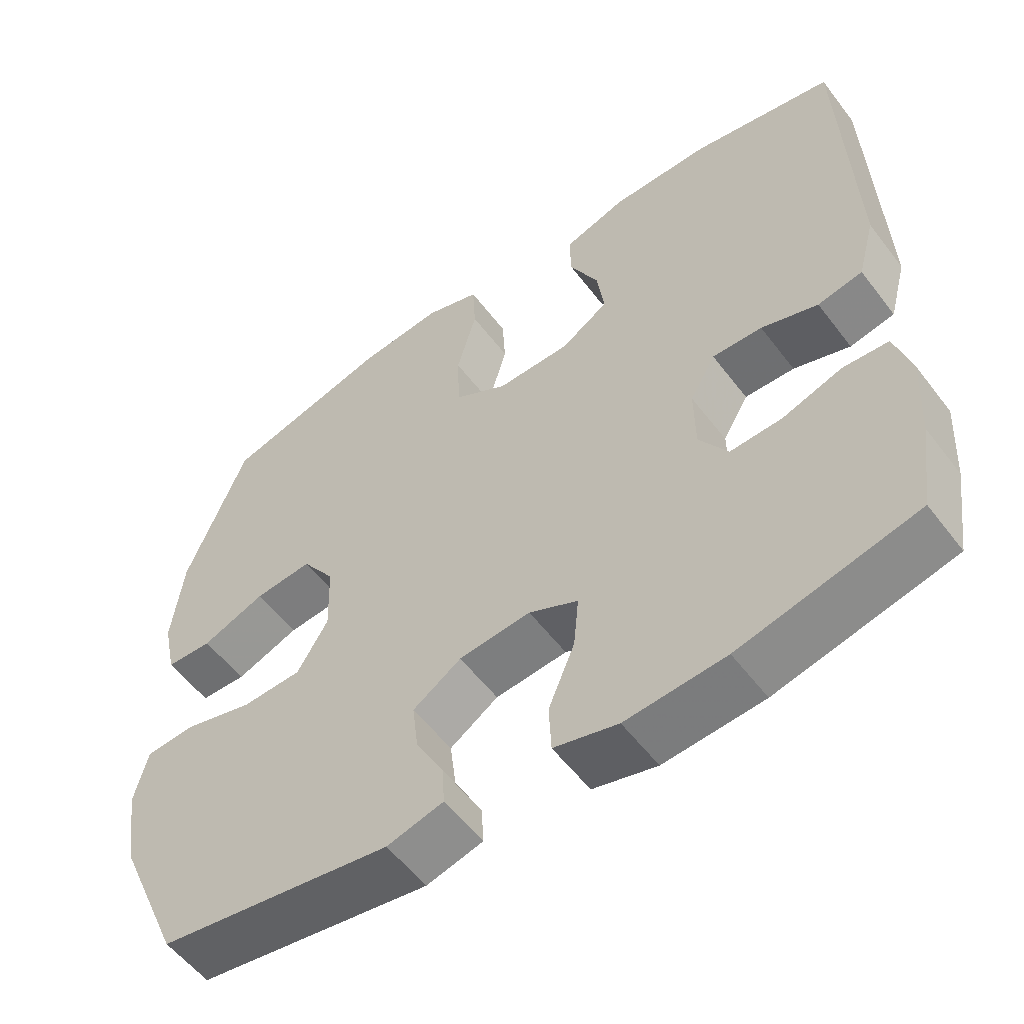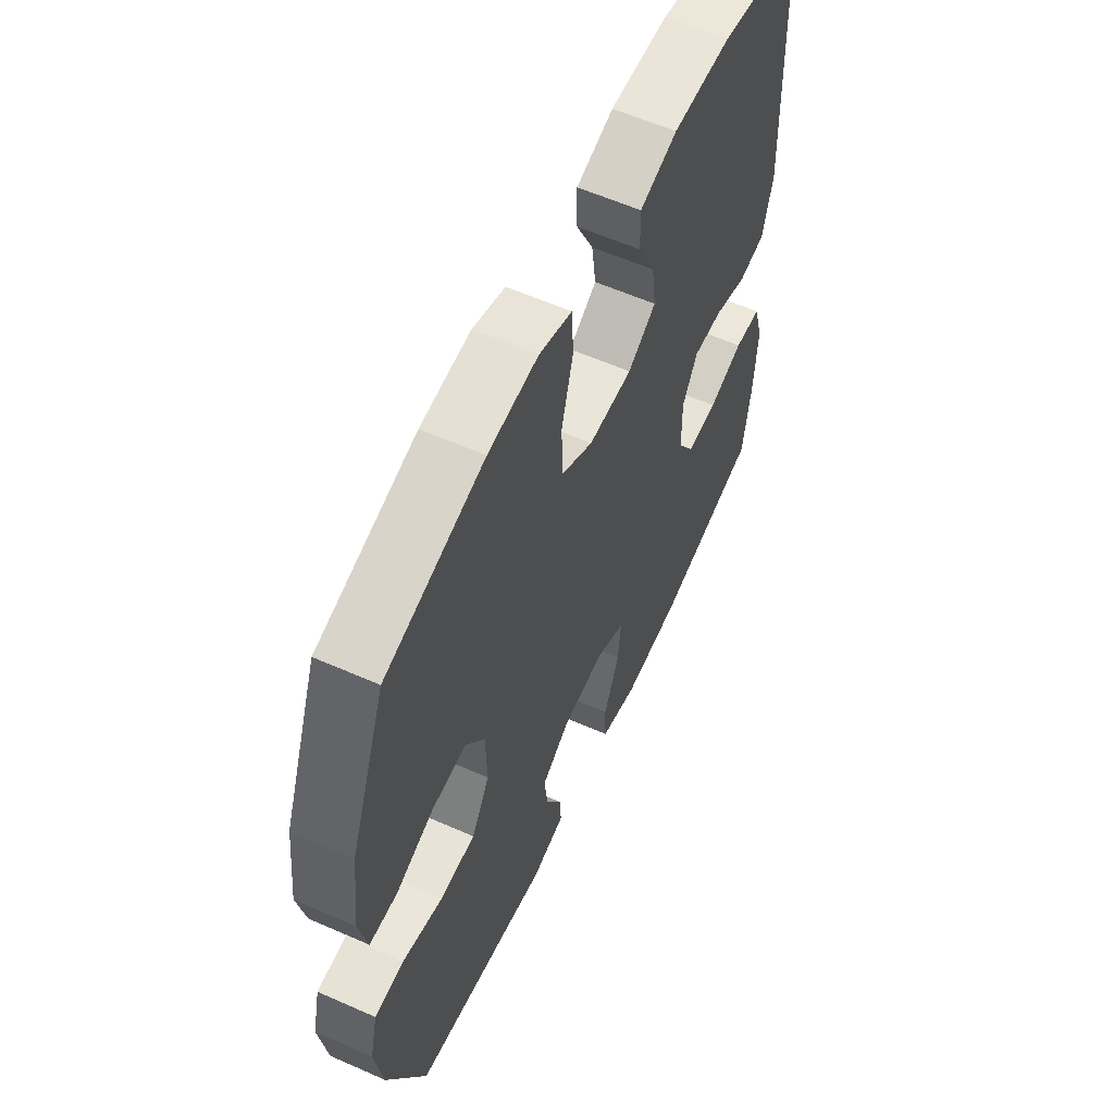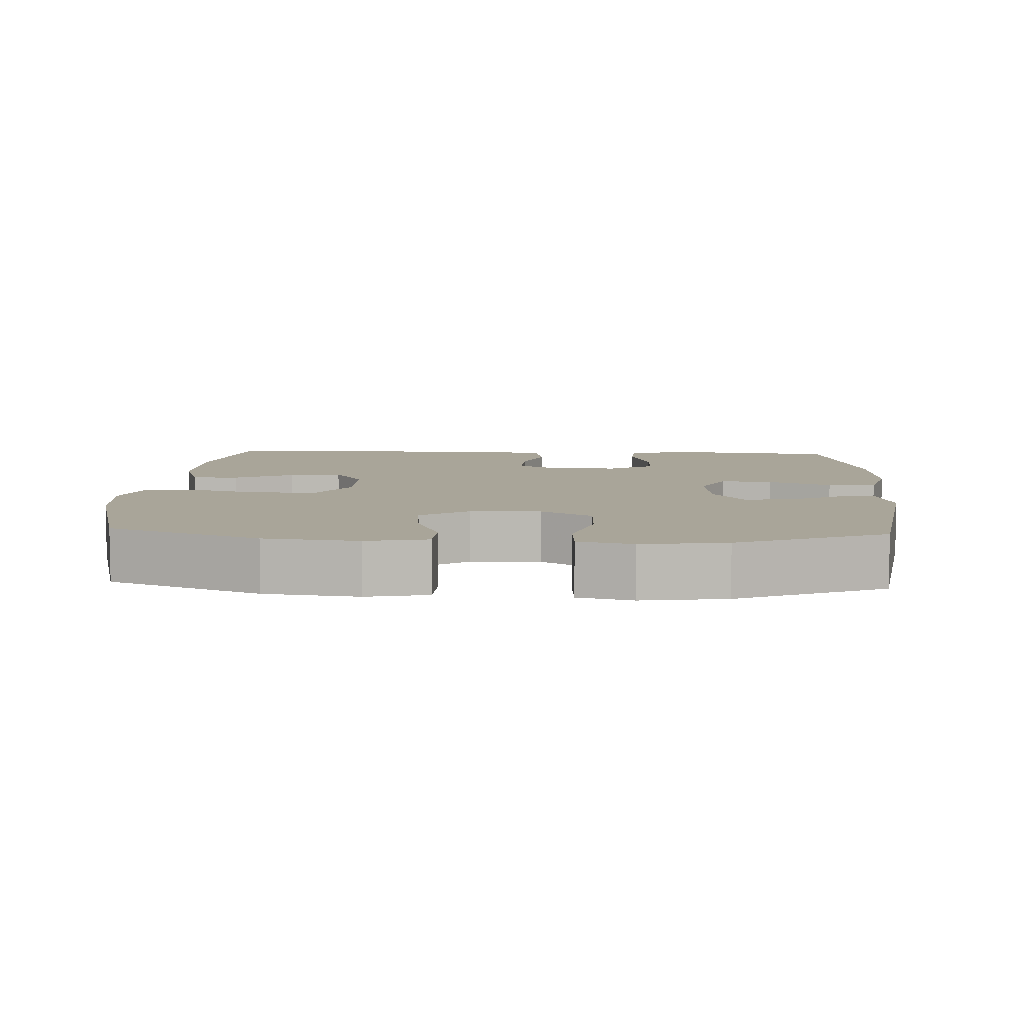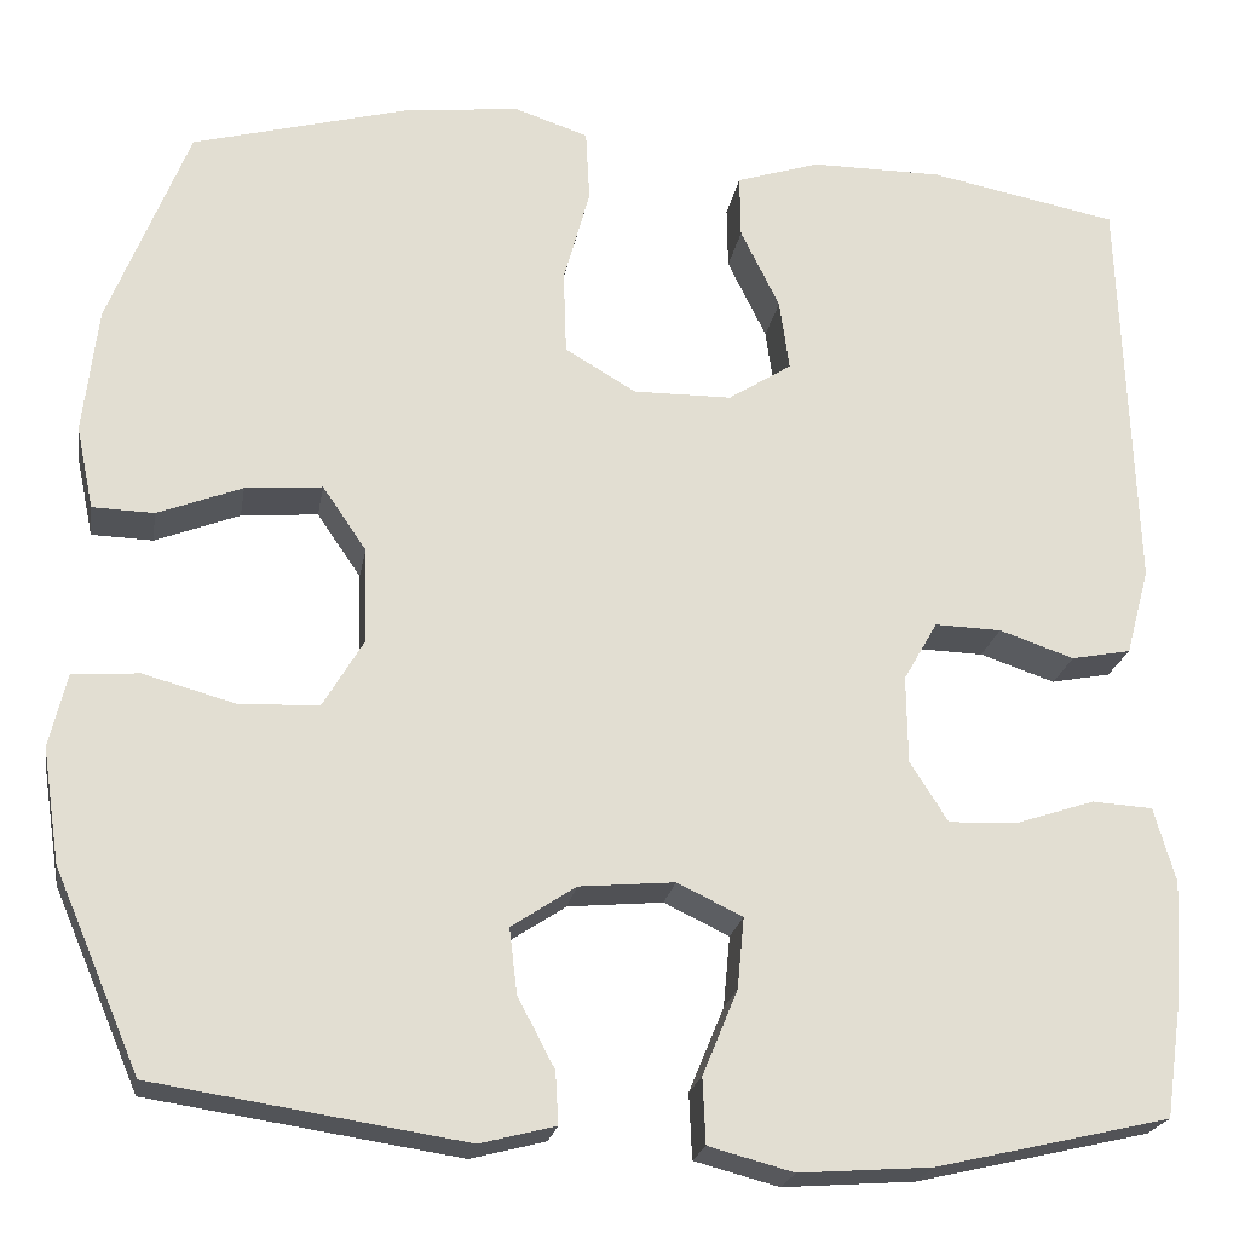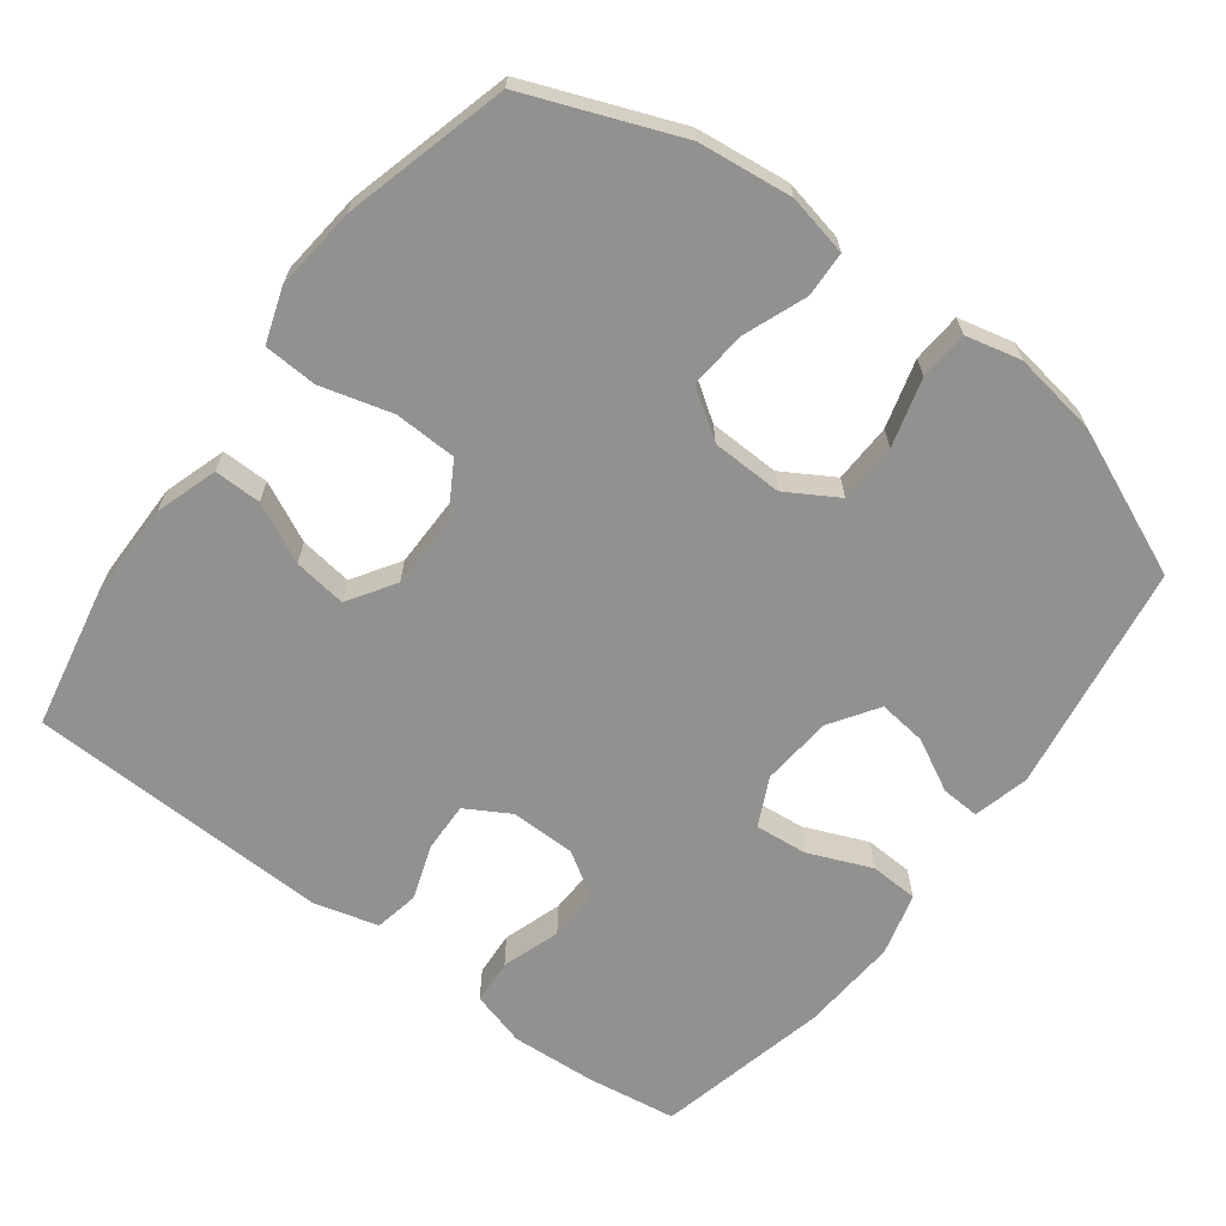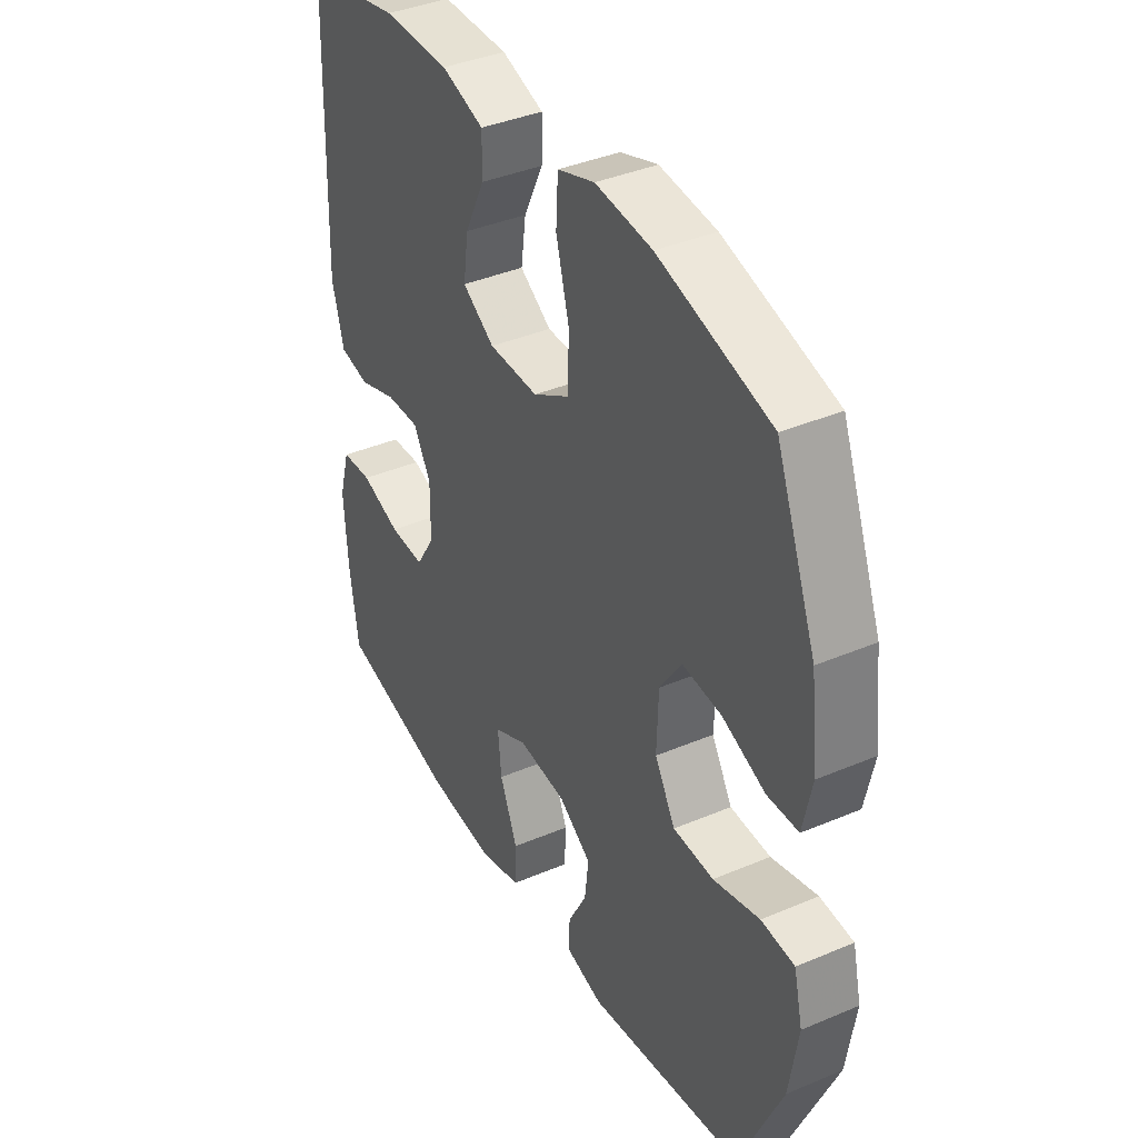
<metadata>
{"format":"obj","ext":"obj","renderer":"f3d","projection":"perspective","resolution":1024,"background":"white","views":[{"elev":-55.8,"azim":-143.3,"up":"+Z"},{"elev":59.0,"azim":114.5,"up":"+Z"},{"elev":7.4,"azim":93.1,"up":"+Y"},{"elev":-21.8,"azim":170.5,"up":"+Z"},{"elev":-66.0,"azim":53.2,"up":"+Y"},{"elev":38.9,"azim":62.0,"up":"+Z"}]}
</metadata>
<code>
v 0.5 0.07 0.5
v 0.582 0.07 0.29
v 0.597 0.07 0.16
v 0.579 0.07 0.075
v 0.516 0.07 0.073
v 0.429 0.07 0.107
v 0.35 0.07 0.114
v 0.305 0.07 0.048
v 0.302 0.07 -0.05
v 0.344 0.07 -0.121
v 0.426 0.07 -0.124
v 0.52 0.07 -0.098
v 0.588 0.07 -0.103
v 0.606 0.07 -0.179
v 0.588 0.07 -0.296
v 0.5 0.07 -0.5
v 0.182 0.07 -0.549
v 0.105 0.07 -0.529
v 0.108 0.07 -0.476
v 0.146 0.07 -0.404
v 0.154 0.07 -0.337
v 0.088 0.07 -0.293
v -0.01 0.07 -0.284
v -0.077 0.07 -0.316
v -0.07 0.07 -0.389
v -0.034 0.07 -0.476
v -0.037 0.07 -0.543
v -0.124 0.07 -0.566
v -0.26 0.07 -0.556
v -0.5 0.07 -0.5
v -0.518 0.07 -0.375
v -0.525 0.07 -0.258
v -0.503 0.07 -0.181
v -0.441 0.07 -0.177
v -0.36 0.07 -0.204
v -0.289 0.07 -0.207
v -0.25 0.07 -0.145
v -0.249 0.07 -0.055
v -0.284 0.07 0.006
v -0.352 0.07 0.004
v -0.429 0.07 -0.022
v -0.49 0.07 -0.01
v -0.514 0.07 0.079
v -0.5 0.07 0.5
v -0.306 0.07 0.538
v -0.171 0.07 0.538
v -0.085 0.07 0.51
v -0.086 0.07 0.445
v -0.126 0.07 0.363
v -0.136 0.07 0.29
v -0.071 0.07 0.248
v 0.03 0.07 0.247
v 0.103 0.07 0.29
v 0.106 0.07 0.376
v 0.079 0.07 0.475
v 0.083 0.07 0.549
v 0.158 0.07 0.574
v 0.273 0.07 0.562
v 0.5 0 0.5
v 0.582 0 0.29
v 0.597 0 0.16
v 0.579 0 0.075
v 0.516 0 0.073
v 0.429 0 0.107
v 0.35 0 0.114
v 0.305 0 0.048
v 0.302 0 -0.05
v 0.344 0 -0.121
v 0.426 0 -0.124
v 0.52 0 -0.098
v 0.588 0 -0.103
v 0.606 0 -0.179
v 0.588 0 -0.296
v 0.5 0 -0.5
v 0.182 0 -0.549
v 0.105 0 -0.529
v 0.108 0 -0.476
v 0.146 0 -0.404
v 0.154 0 -0.337
v 0.088 0 -0.293
v -0.01 0 -0.284
v -0.077 0 -0.316
v -0.07 0 -0.389
v -0.034 0 -0.476
v -0.037 0 -0.543
v -0.124 0 -0.566
v -0.26 0 -0.556
v -0.5 0 -0.5
v -0.518 0 -0.375
v -0.525 0 -0.258
v -0.503 0 -0.181
v -0.441 0 -0.177
v -0.36 0 -0.204
v -0.289 0 -0.207
v -0.25 0 -0.145
v -0.249 0 -0.055
v -0.284 0 0.006
v -0.352 0 0.004
v -0.429 0 -0.022
v -0.49 0 -0.01
v -0.514 0 0.079
v -0.5 0 0.5
v -0.306 0 0.538
v -0.171 0 0.538
v -0.085 0 0.51
v -0.086 0 0.445
v -0.126 0 0.363
v -0.136 0 0.29
v -0.071 0 0.248
v 0.03 0 0.247
v 0.103 0 0.29
v 0.106 0 0.376
v 0.079 0 0.475
v 0.083 0 0.549
v 0.158 0 0.574
v 0.273 0 0.562
f 54 55 56 57
f 53 54 57 58
f 46 47 48 49
f 46 49 50
f 45 46 50
f 44 45 50
f 43 44 50 51
f 40 41 42 43
f 39 40 43 51
f 32 33 34 35
f 32 35 36
f 31 32 36
f 30 31 36
f 29 30 36
f 28 29 36 37
f 25 26 27 28
f 24 25 28 37
f 17 18 19 20
f 17 20 21
f 16 17 21
f 15 16 21 22
f 11 12 13 14
f 10 11 14 15
f 3 4 5 6
f 3 6 7
f 2 3 7
f 53 58 1 2
f 52 53 2 7
f 38 39 51 52
f 38 52 7 8
f 23 24 37 38
f 23 38 8 9
f 10 15 22 23
f 9 10 23
f 115 114 113 112
f 116 115 112 111
f 107 106 105 104
f 108 107 104
f 108 104 103
f 108 103 102
f 109 108 102 101
f 101 100 99 98
f 109 101 98 97
f 93 92 91 90
f 94 93 90
f 94 90 89
f 94 89 88
f 94 88 87
f 95 94 87 86
f 86 85 84 83
f 95 86 83 82
f 78 77 76 75
f 79 78 75
f 79 75 74
f 80 79 74 73
f 72 71 70 69
f 73 72 69 68
f 64 63 62 61
f 65 64 61
f 65 61 60
f 60 59 116 111
f 65 60 111 110
f 110 109 97 96
f 66 65 110 96
f 96 95 82 81
f 67 66 96 81
f 81 80 73 68
f 81 68 67
f 1 59 60 2
f 2 60 61 3
f 3 61 62 4
f 4 62 63 5
f 5 63 64 6
f 6 64 65 7
f 7 65 66 8
f 8 66 67 9
f 9 67 68 10
f 10 68 69 11
f 11 69 70 12
f 12 70 71 13
f 13 71 72 14
f 14 72 73 15
f 15 73 74 16
f 16 74 75 17
f 17 75 76 18
f 18 76 77 19
f 19 77 78 20
f 20 78 79 21
f 21 79 80 22
f 22 80 81 23
f 23 81 82 24
f 24 82 83 25
f 25 83 84 26
f 26 84 85 27
f 27 85 86 28
f 28 86 87 29
f 29 87 88 30
f 30 88 89 31
f 31 89 90 32
f 32 90 91 33
f 33 91 92 34
f 34 92 93 35
f 35 93 94 36
f 36 94 95 37
f 37 95 96 38
f 38 96 97 39
f 39 97 98 40
f 40 98 99 41
f 41 99 100 42
f 42 100 101 43
f 43 101 102 44
f 44 102 103 45
f 45 103 104 46
f 46 104 105 47
f 47 105 106 48
f 48 106 107 49
f 49 107 108 50
f 50 108 109 51
f 51 109 110 52
f 52 110 111 53
f 53 111 112 54
f 54 112 113 55
f 55 113 114 56
f 56 114 115 57
f 57 115 116 58
f 58 116 59 1

</code>
